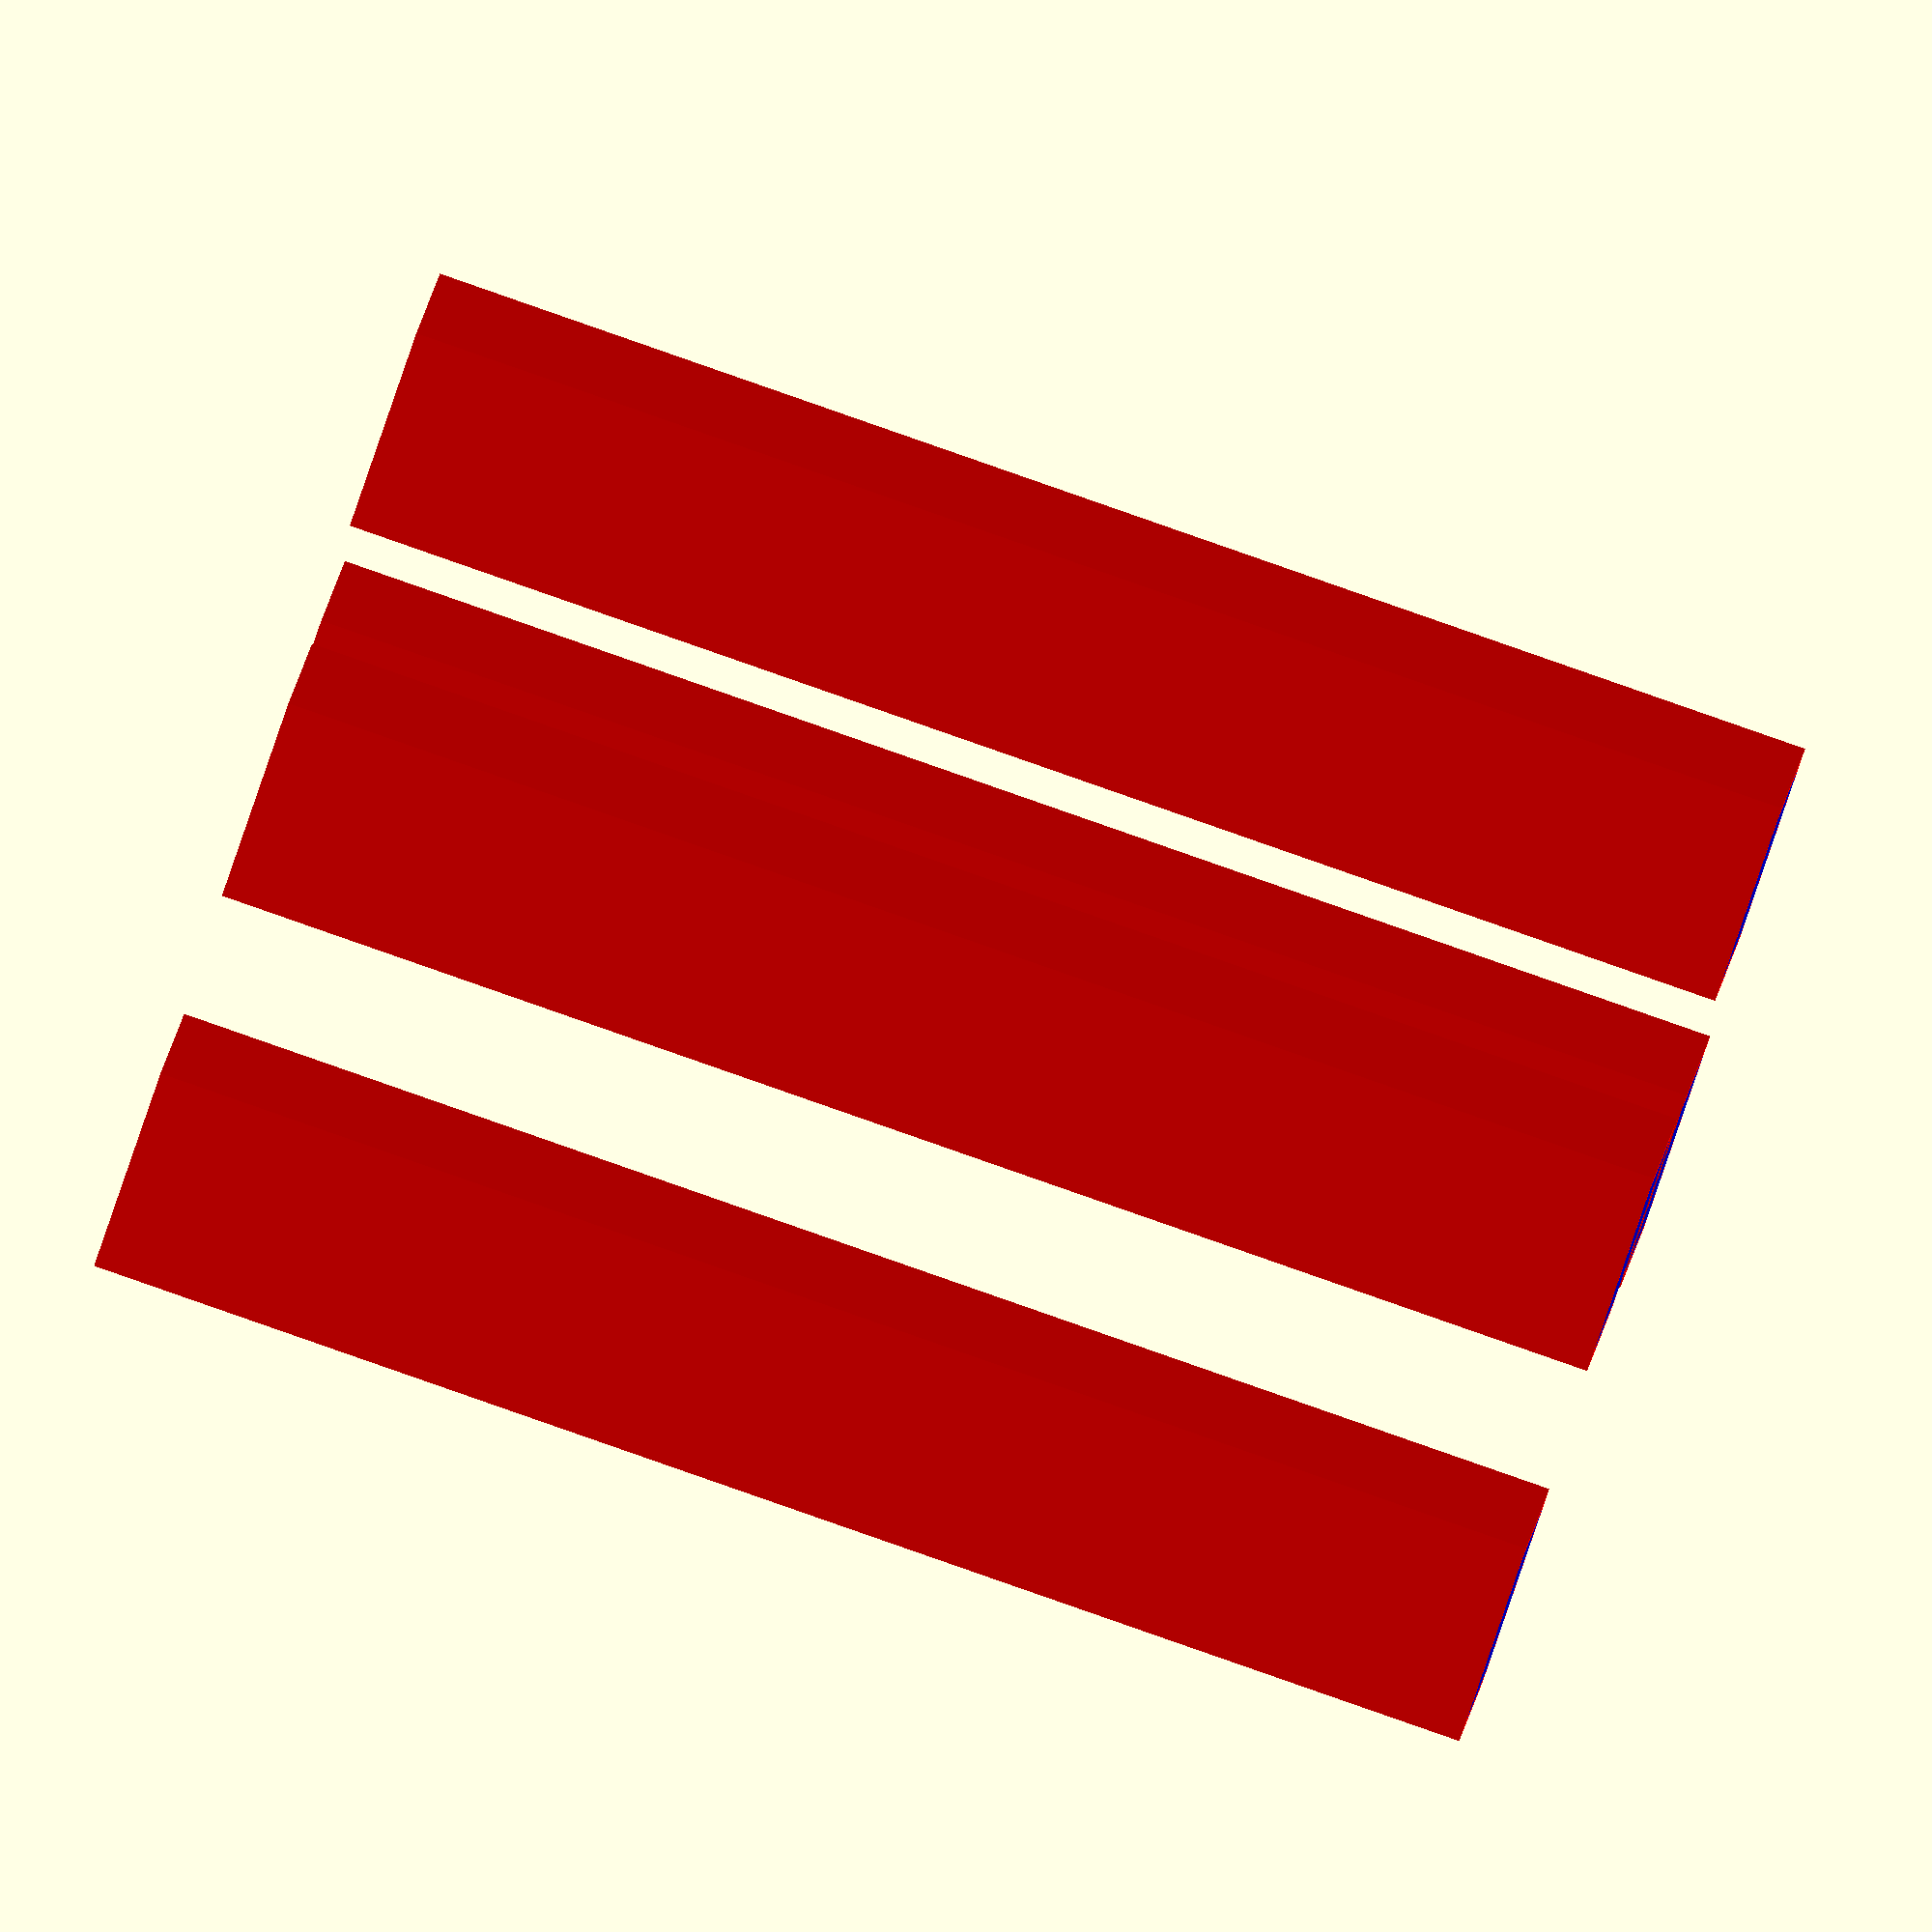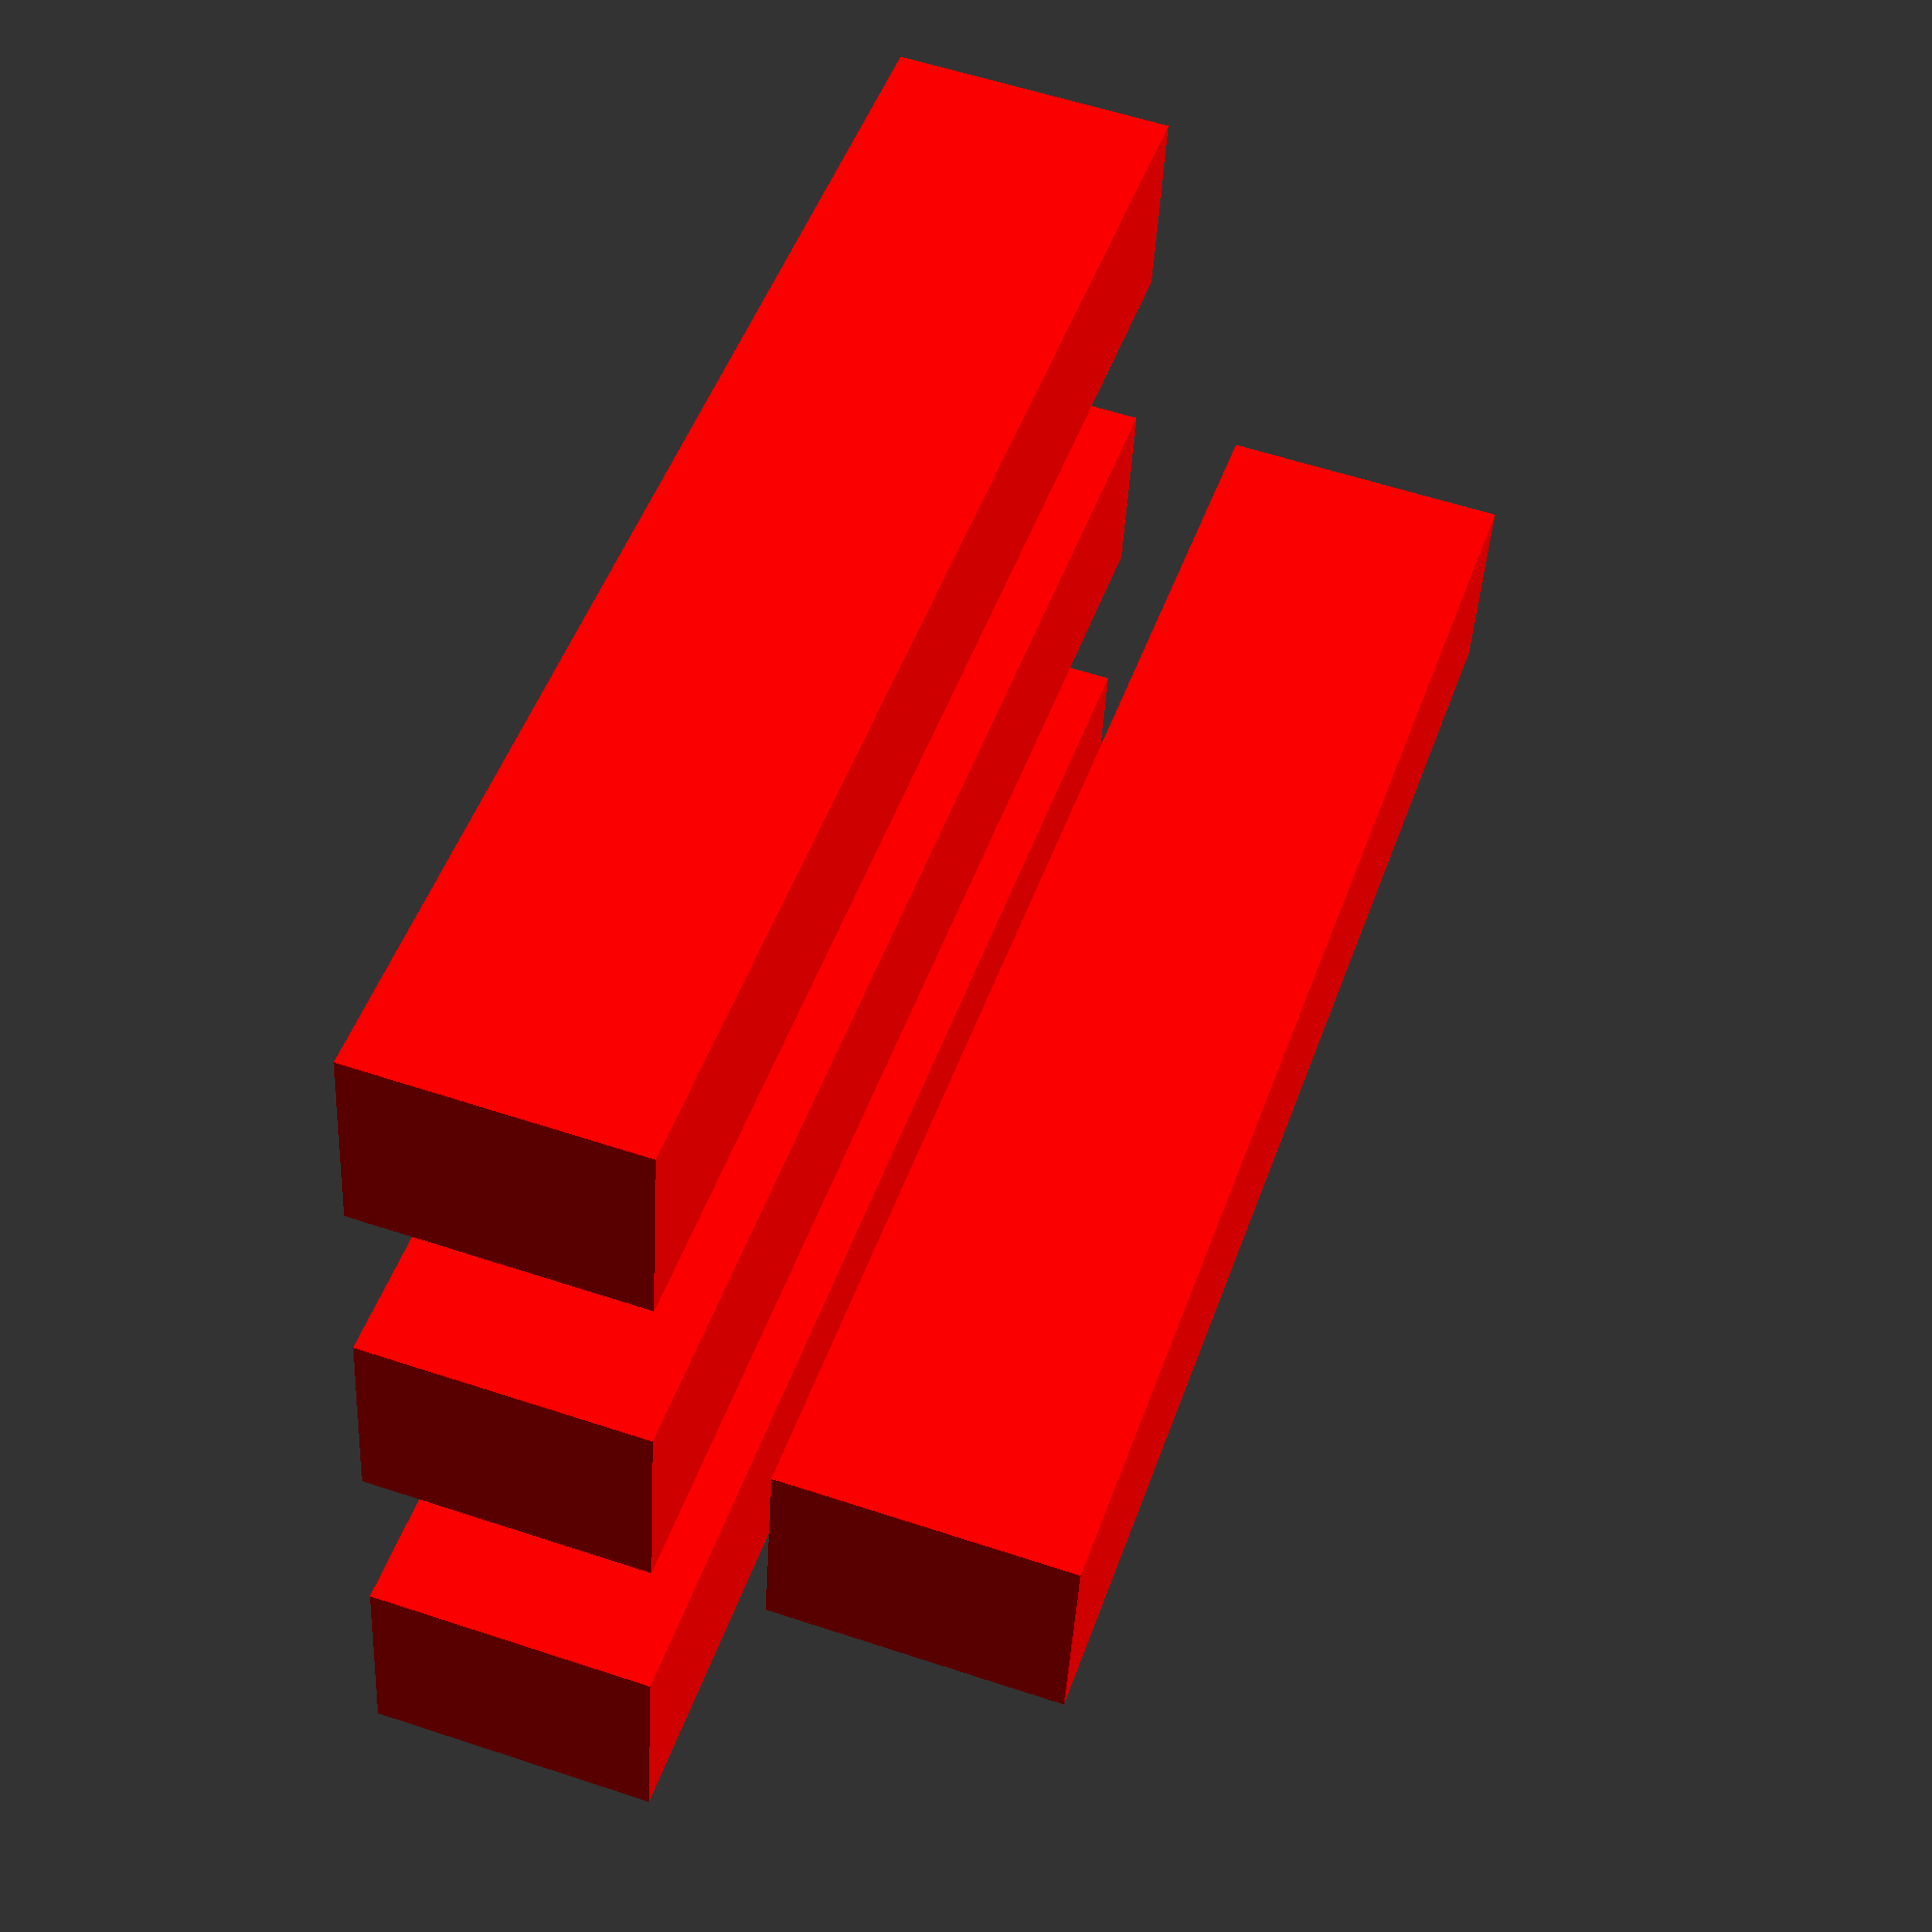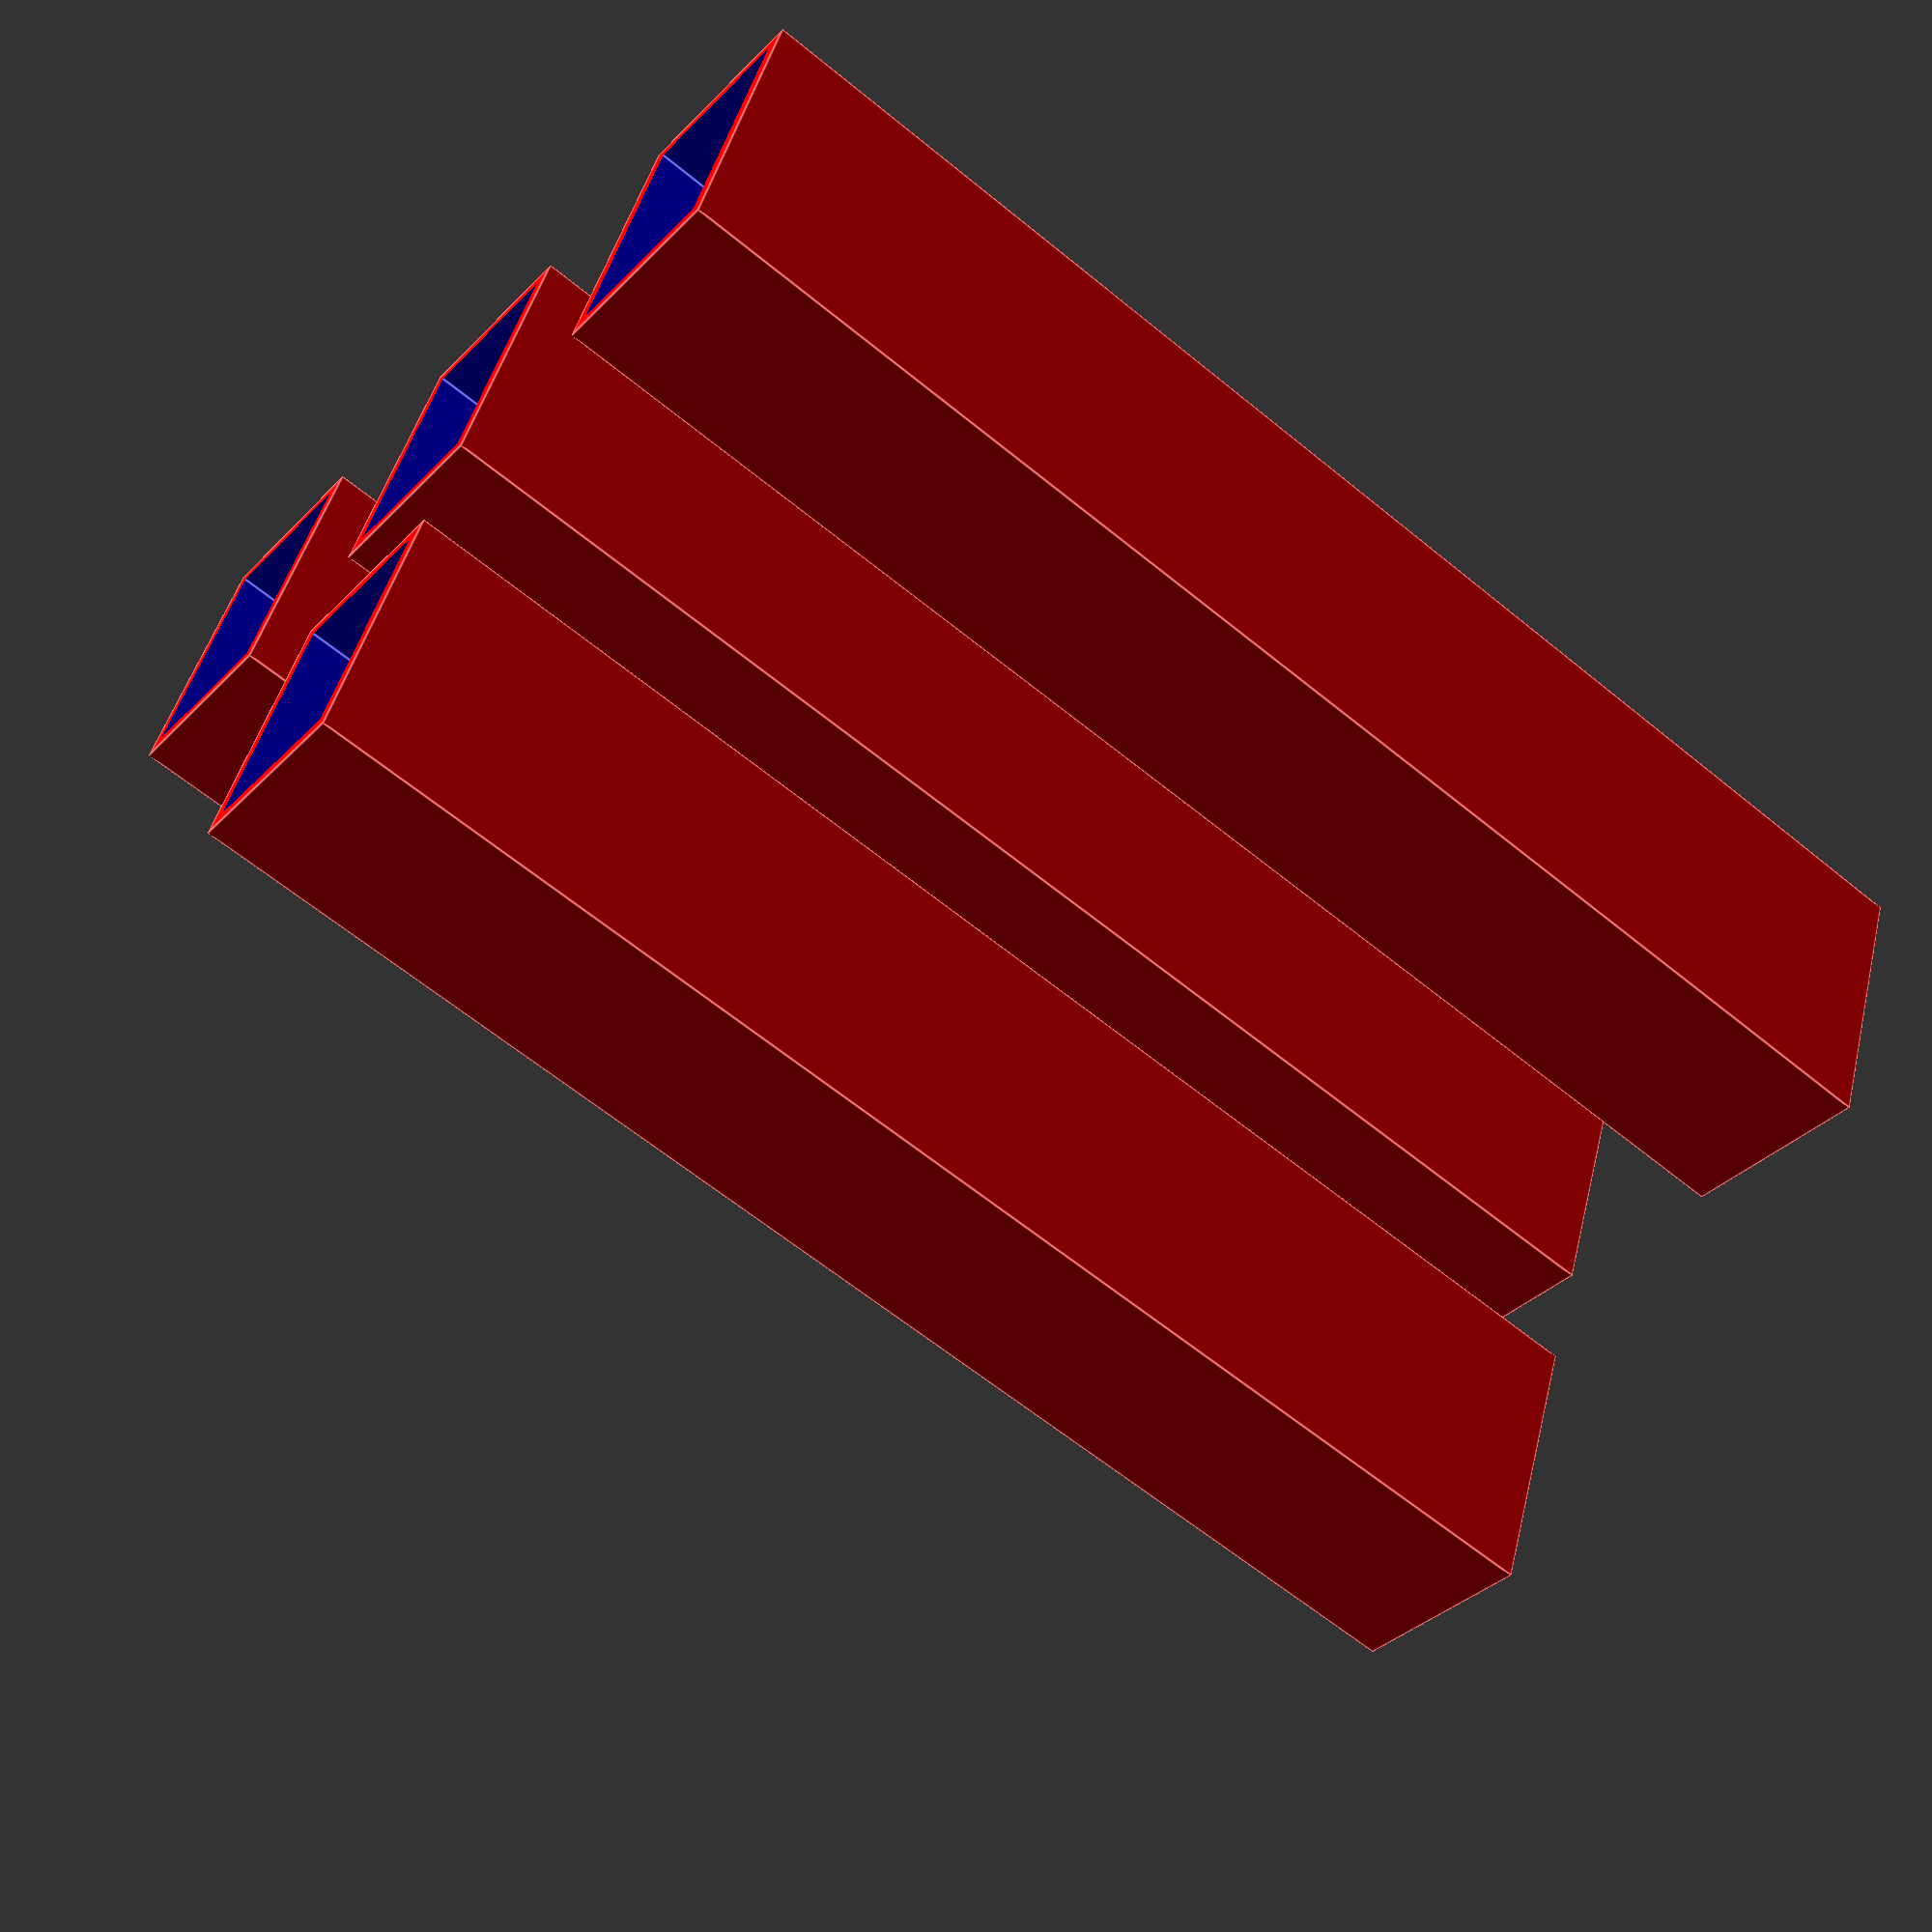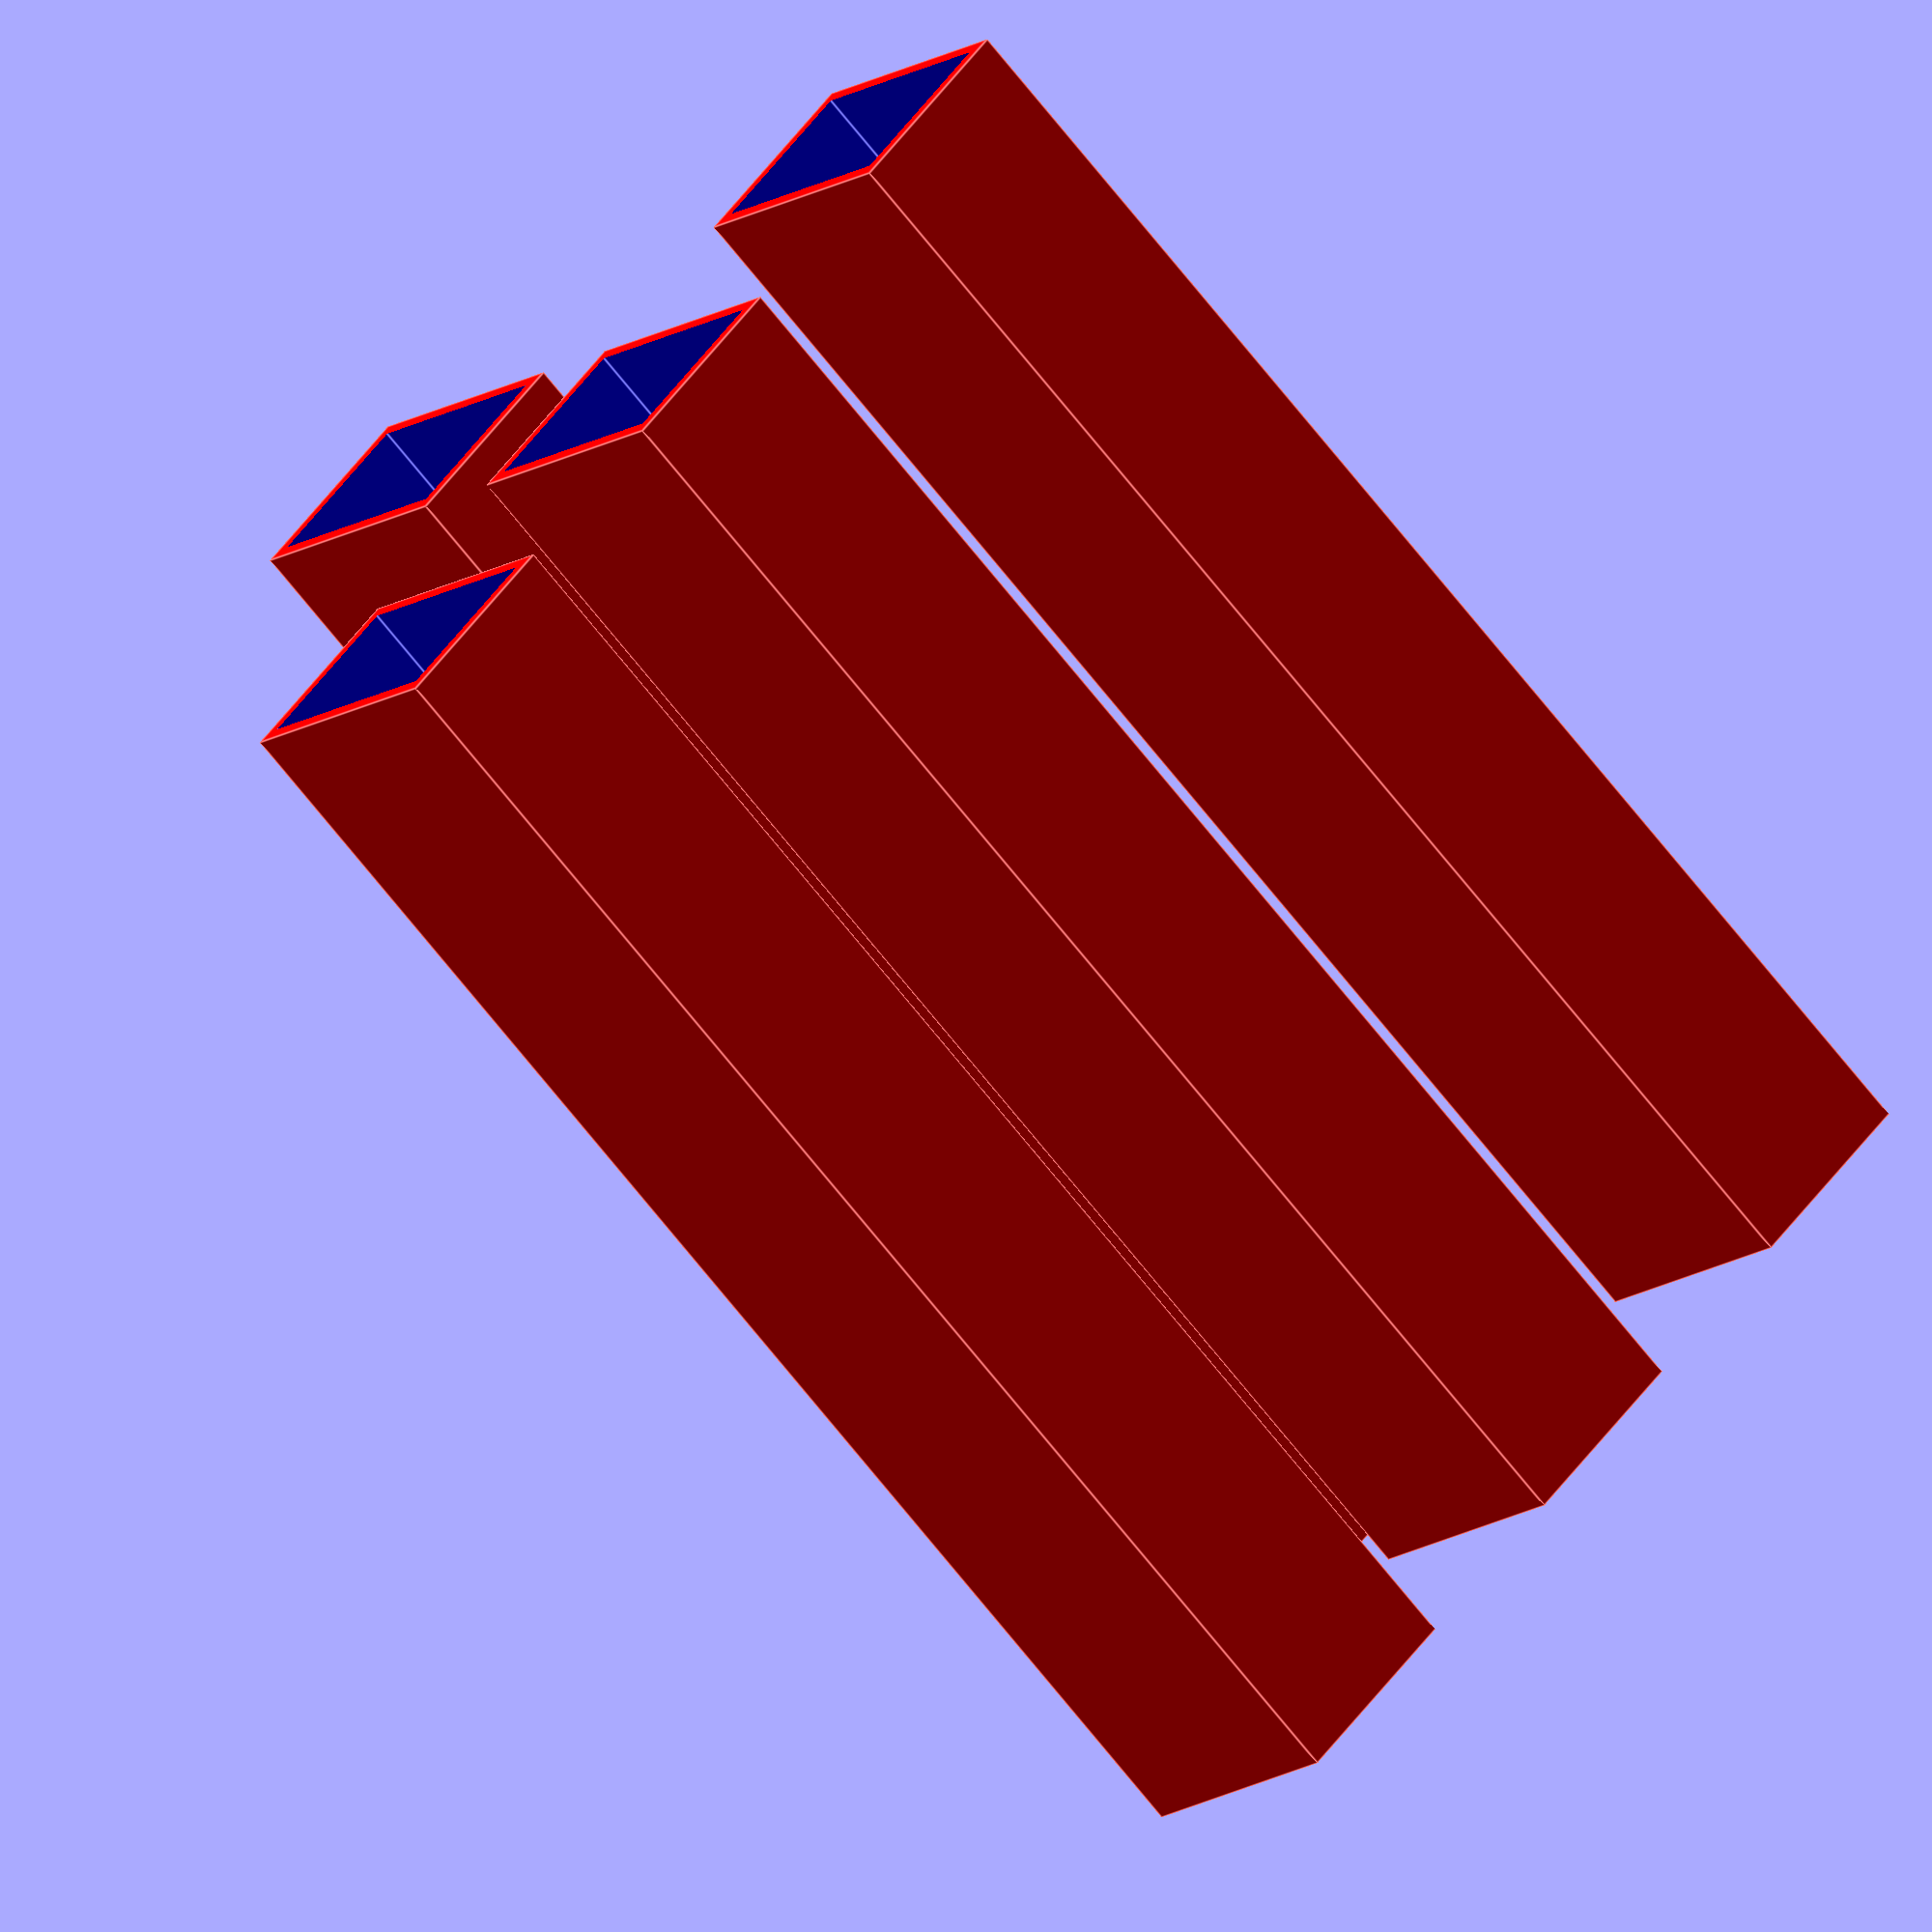
<openscad>

cubo_externo01();
cubo_externo02();
cubo_externo03();
cubo_externo04();
//Inicio do pé 01
module cubo_externo01(){
    difference(){
translate([0,0,90]){
    color("red")
cube([36,26,180],center=true, $nf=400);
}
cubo_interno01();
}
}
module cubo_interno01(){
translate([0,0,141]){
    color("blue")
cube([32,22,80],center=true, $nf=400);
}
}
//Fim do pé 01

//Inicio do pé 02
module cubo_externo02(){
    difference(){
translate([0,50,90]){
    color("red")
cube([36,26,180],center=true, $nf=400);
}
cubo_interno02();
}
}
module cubo_interno02(){
translate([0,50,141]){
    color("blue")
cube([32,22,80],center=true, $nf=400);
}
}
//Fim do pé 02

//Inicio do pé 03
module cubo_externo03(){
    difference(){
translate([0,-50,90]){
    color("red")
cube([36,26,180],center=true, $nf=400);
}
cubo_interno03();
}
}
module cubo_interno03(){
translate([0,-50,141]){
    color("blue")
cube([32,22,80],center=true, $nf=400);
}
}
//Fim do pé 03

//Inicio do pé 03
module cubo_externo04(){
    difference(){
translate([-50,0,90]){
    color("red")
cube([36,26,180],center=true, $nf=400);
}
cubo_interno04();
}
}
module cubo_interno04(){
translate([-50,0,141]){
    color("blue")
cube([32,22,80],center=true, $nf=400);
}
}
//Fim do pé 03
</openscad>
<views>
elev=271.7 azim=255.6 roll=289.2 proj=o view=solid
elev=132.1 azim=176.7 roll=341.3 proj=p view=wireframe
elev=61.6 azim=291.5 roll=50.1 proj=p view=edges
elev=72.1 azim=46.3 roll=38.6 proj=o view=edges
</views>
